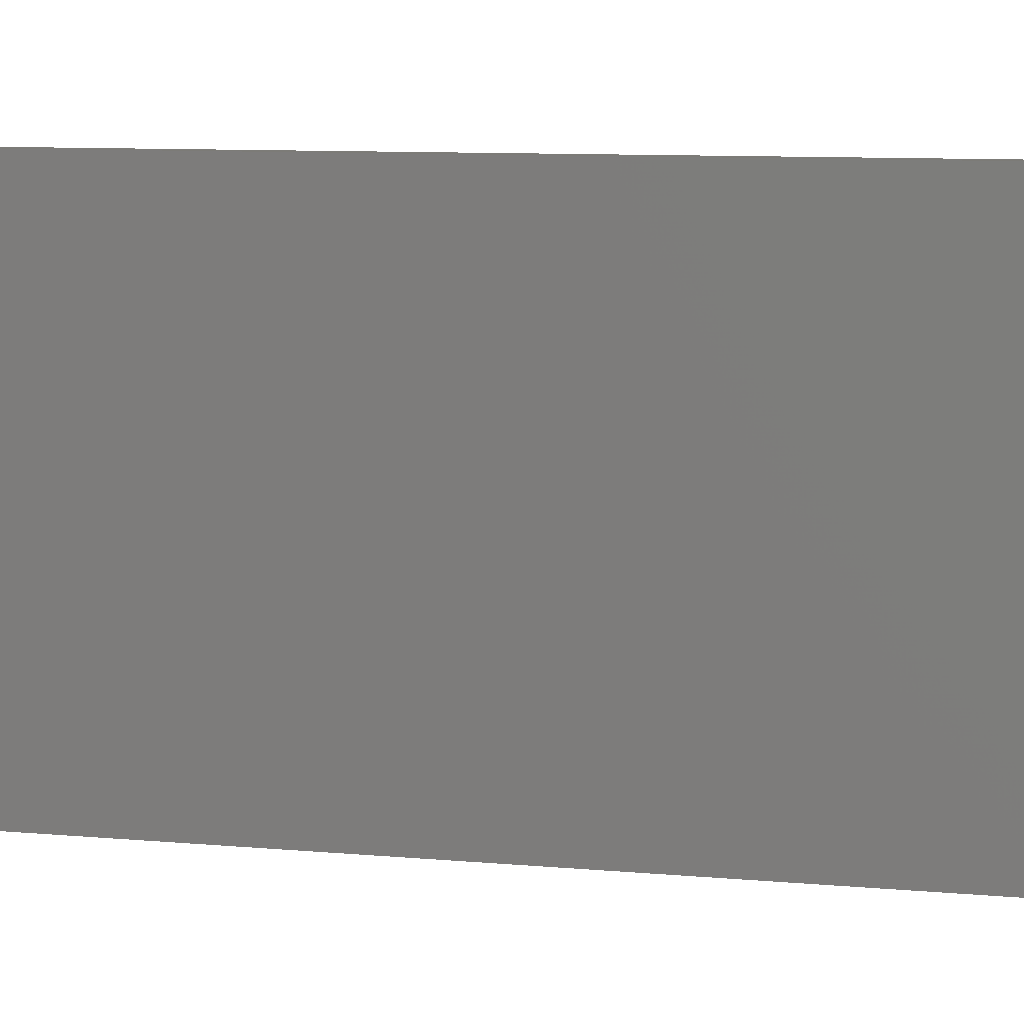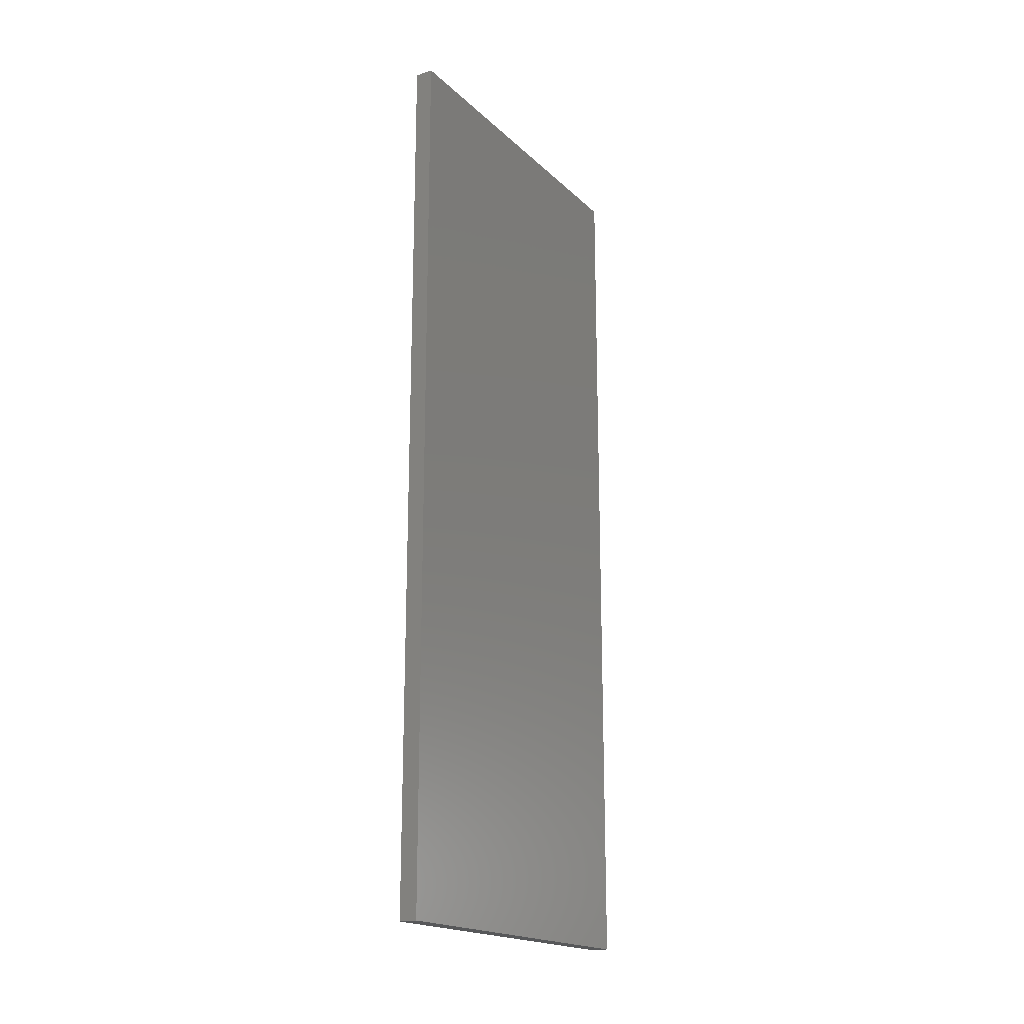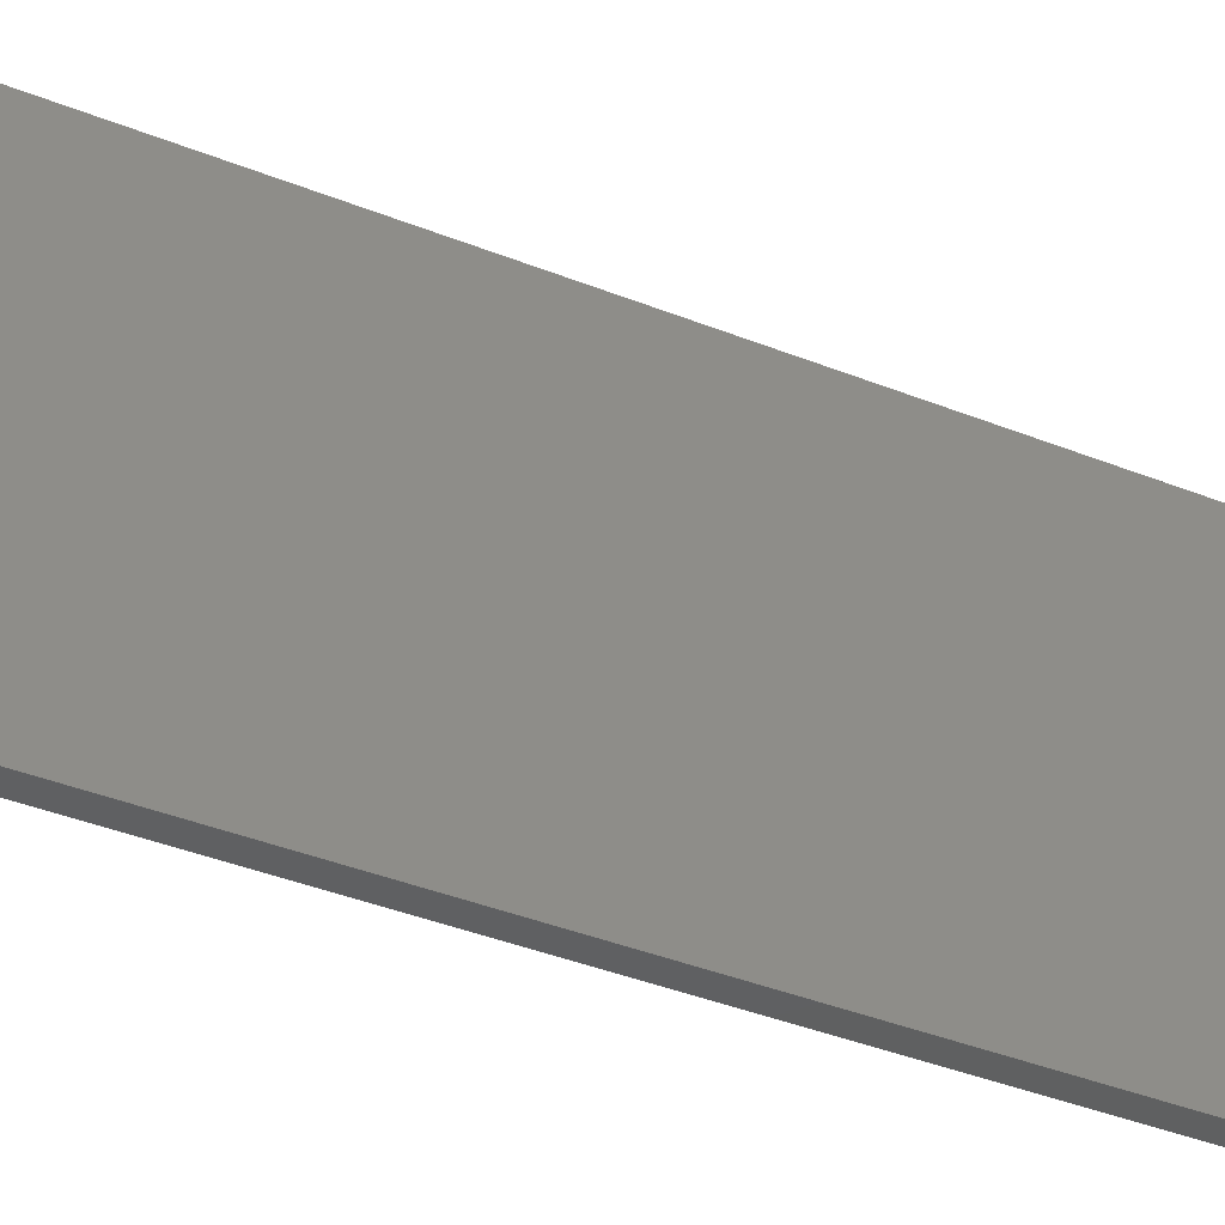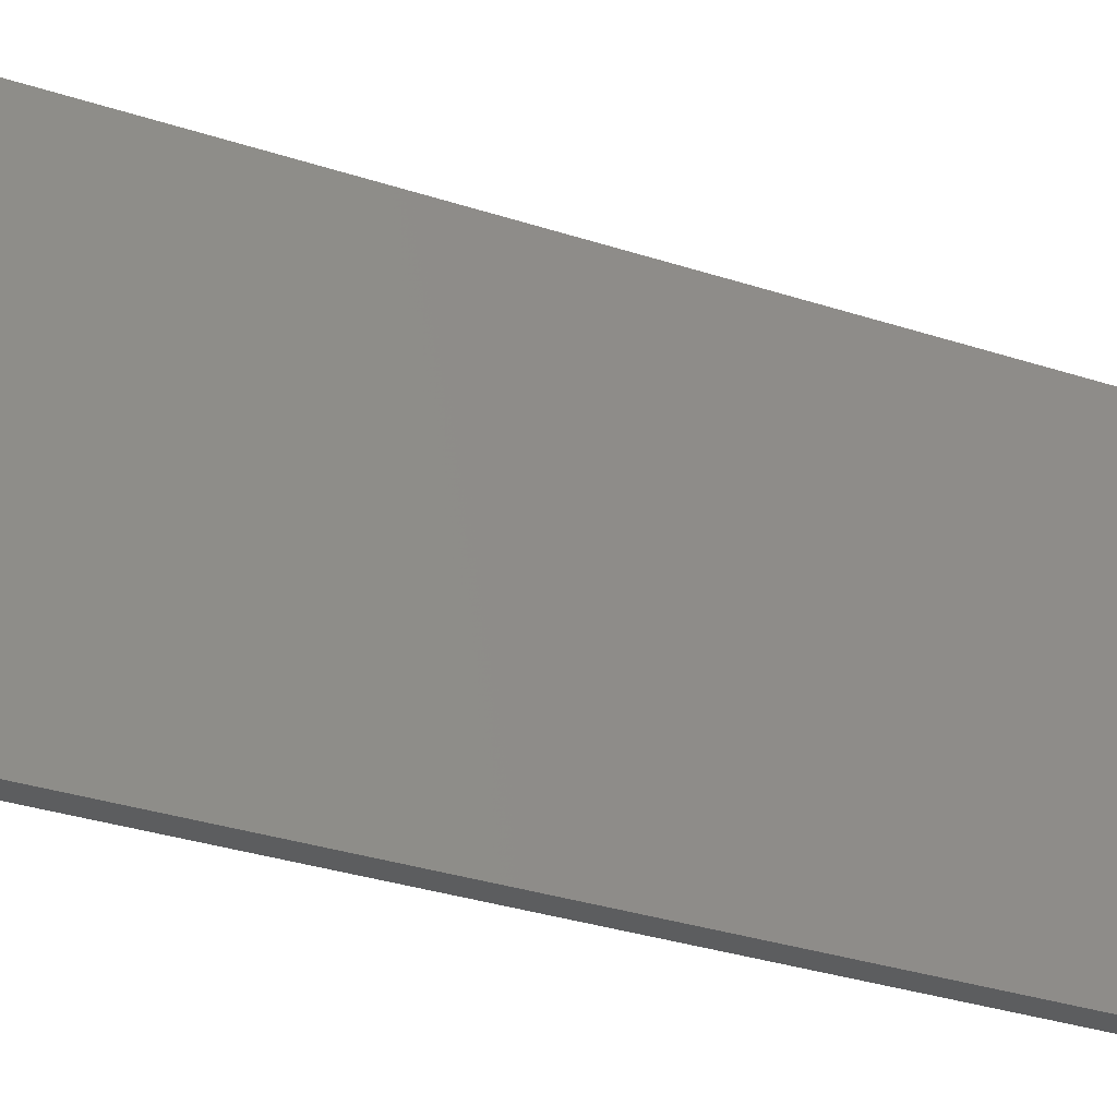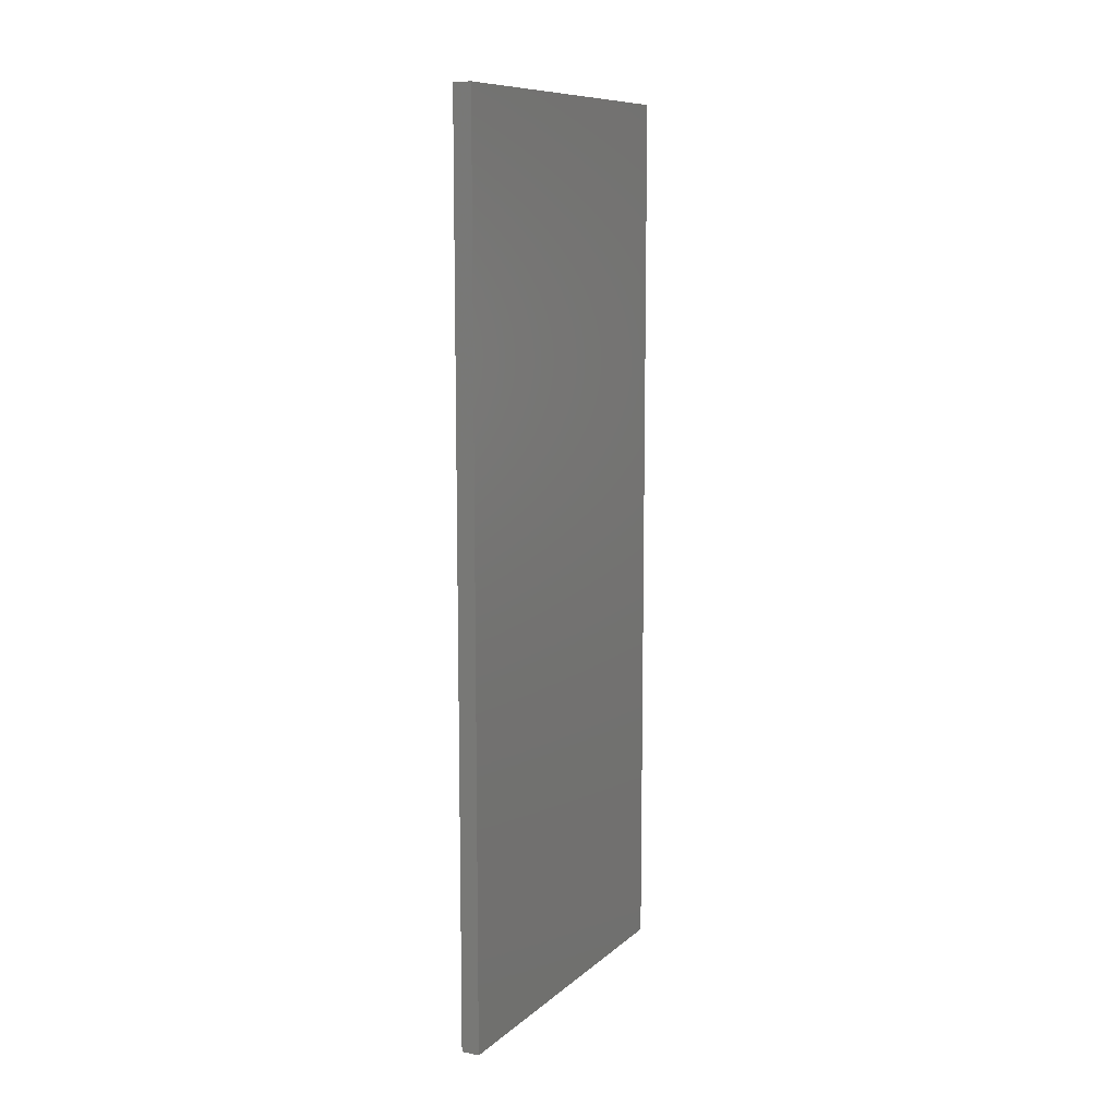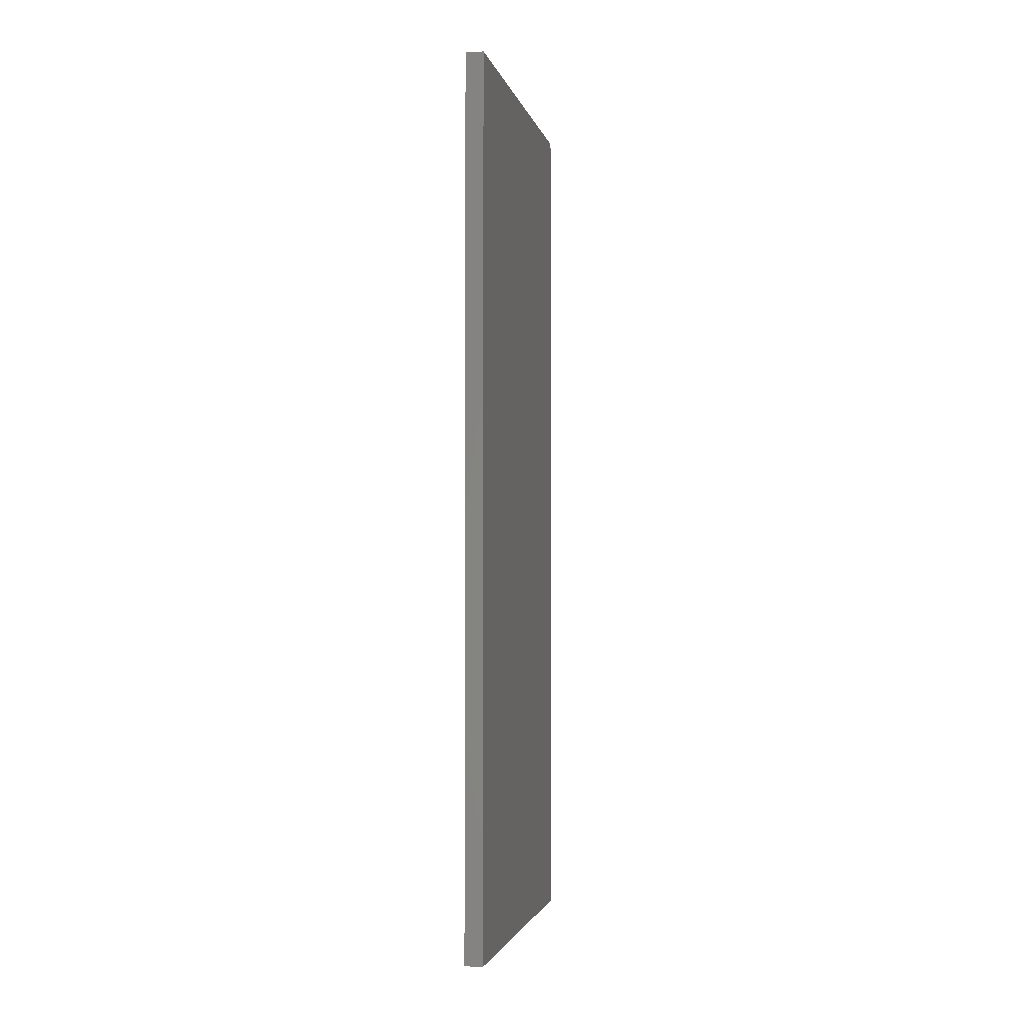
<metadata>
{"format":"stl","ext":"stl","renderer":"f3d","projection":"perspective","resolution":1024,"background":"white","views":[{"elev":8.2,"azim":-74.7,"up":"+Z"},{"elev":-18.9,"azim":31.3,"up":"+Y"},{"elev":-40.8,"azim":64.2,"up":"+Z"},{"elev":-31.8,"azim":65.1,"up":"+Z"},{"elev":10.0,"azim":-152.8,"up":"+Y"},{"elev":-2.5,"azim":-168.3,"up":"+Y"}]}
</metadata>
<code>
# stl→obj: 8 verts, 12 faces
v 0.2 0.3 4
v 0.2 10.1 4
v 0 0.3 4
v 0 10.1 4
v 0.2 0.3 0
v 0 0.3 0
v 0.2 10.1 0
v 0 10.1 0
f 1 2 3
f 3 2 4
f 5 1 6
f 6 1 3
f 7 2 5
f 5 2 1
f 8 4 7
f 7 4 2
f 6 3 8
f 8 3 4
f 5 6 7
f 7 6 8

</code>
